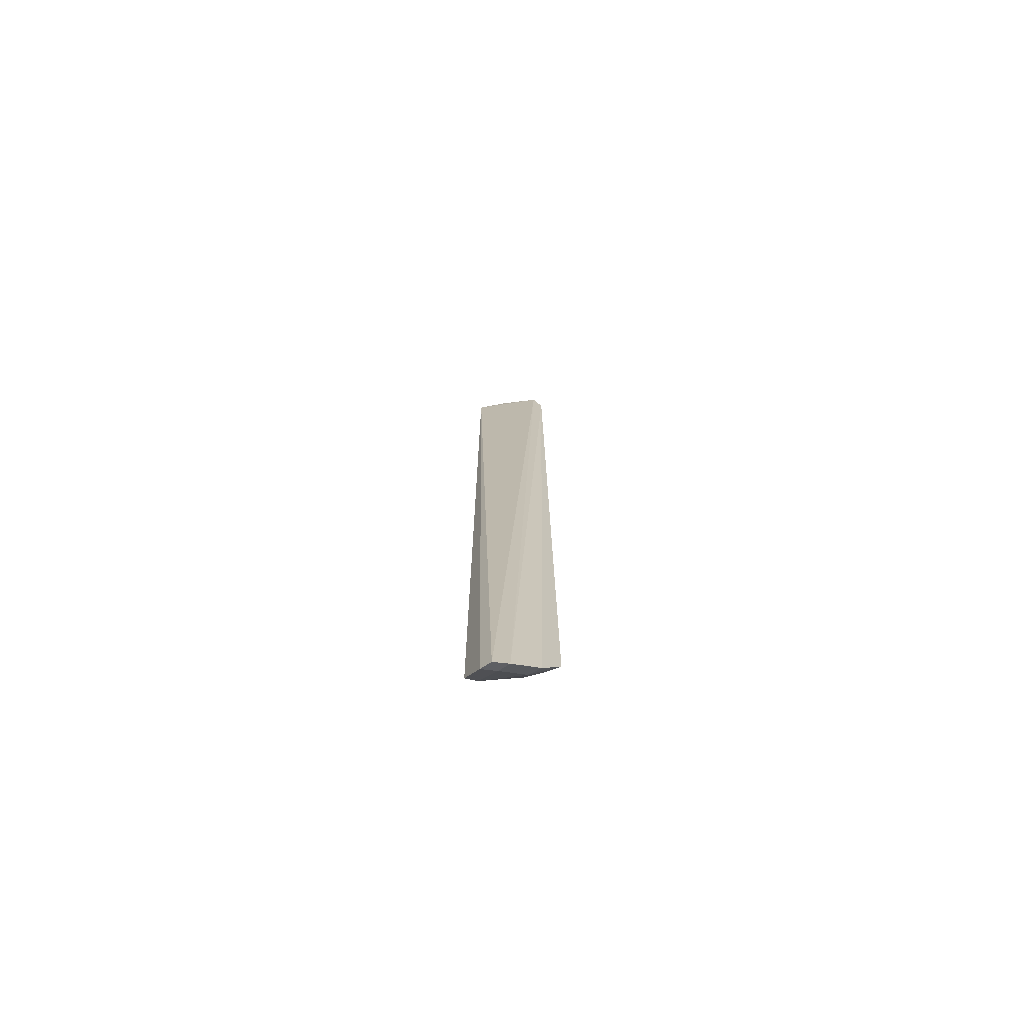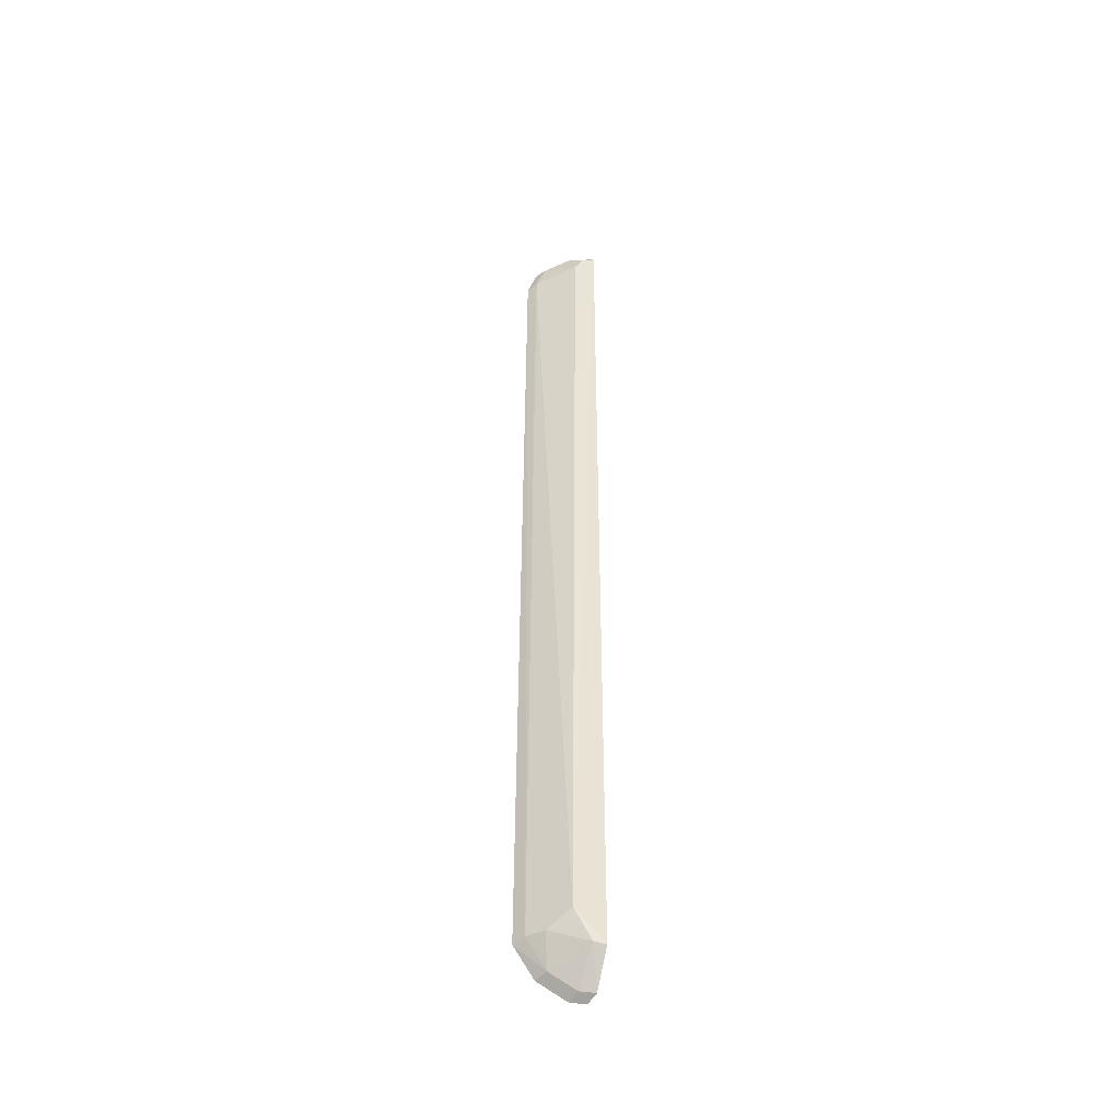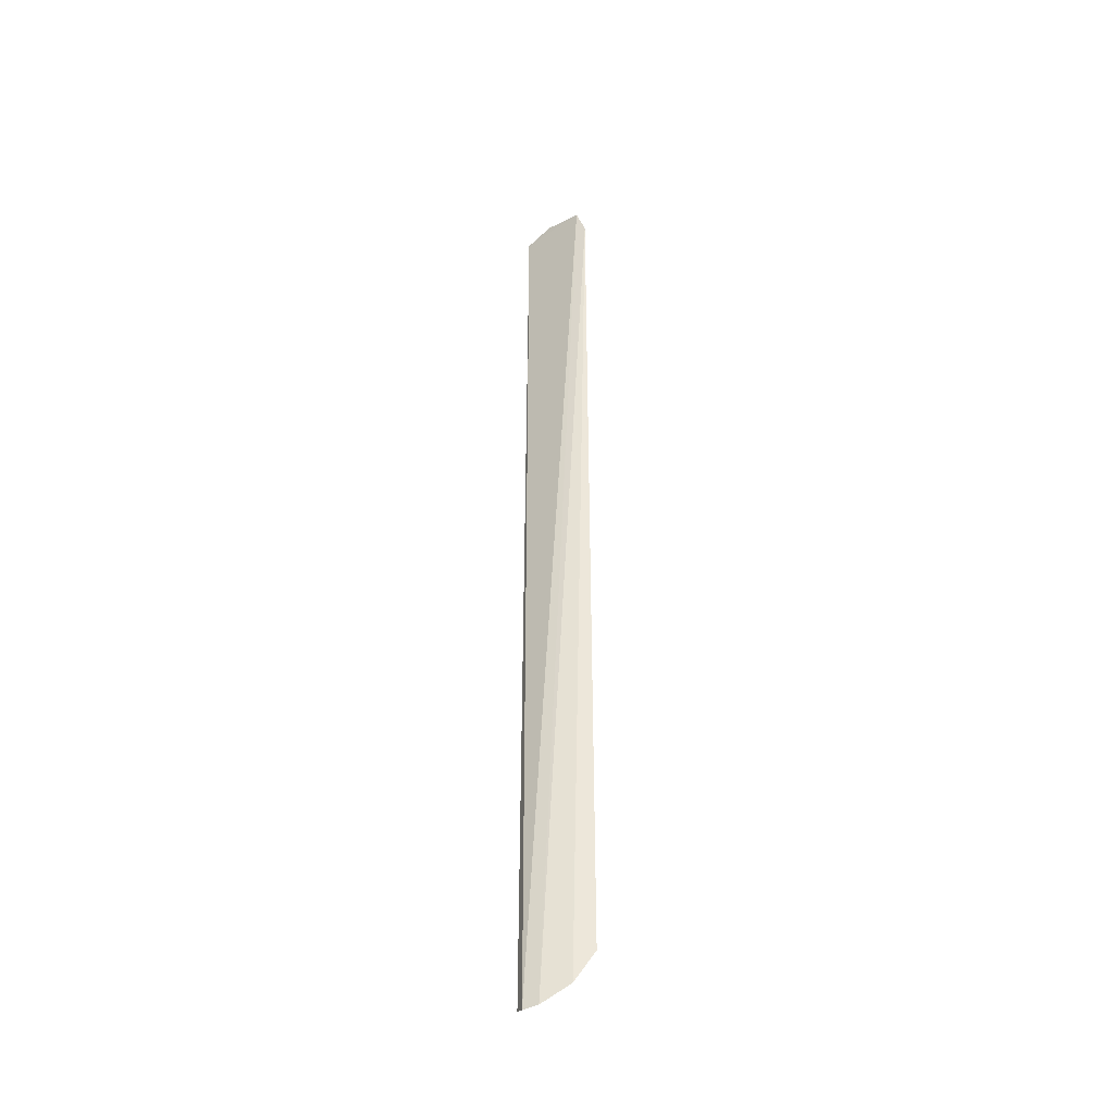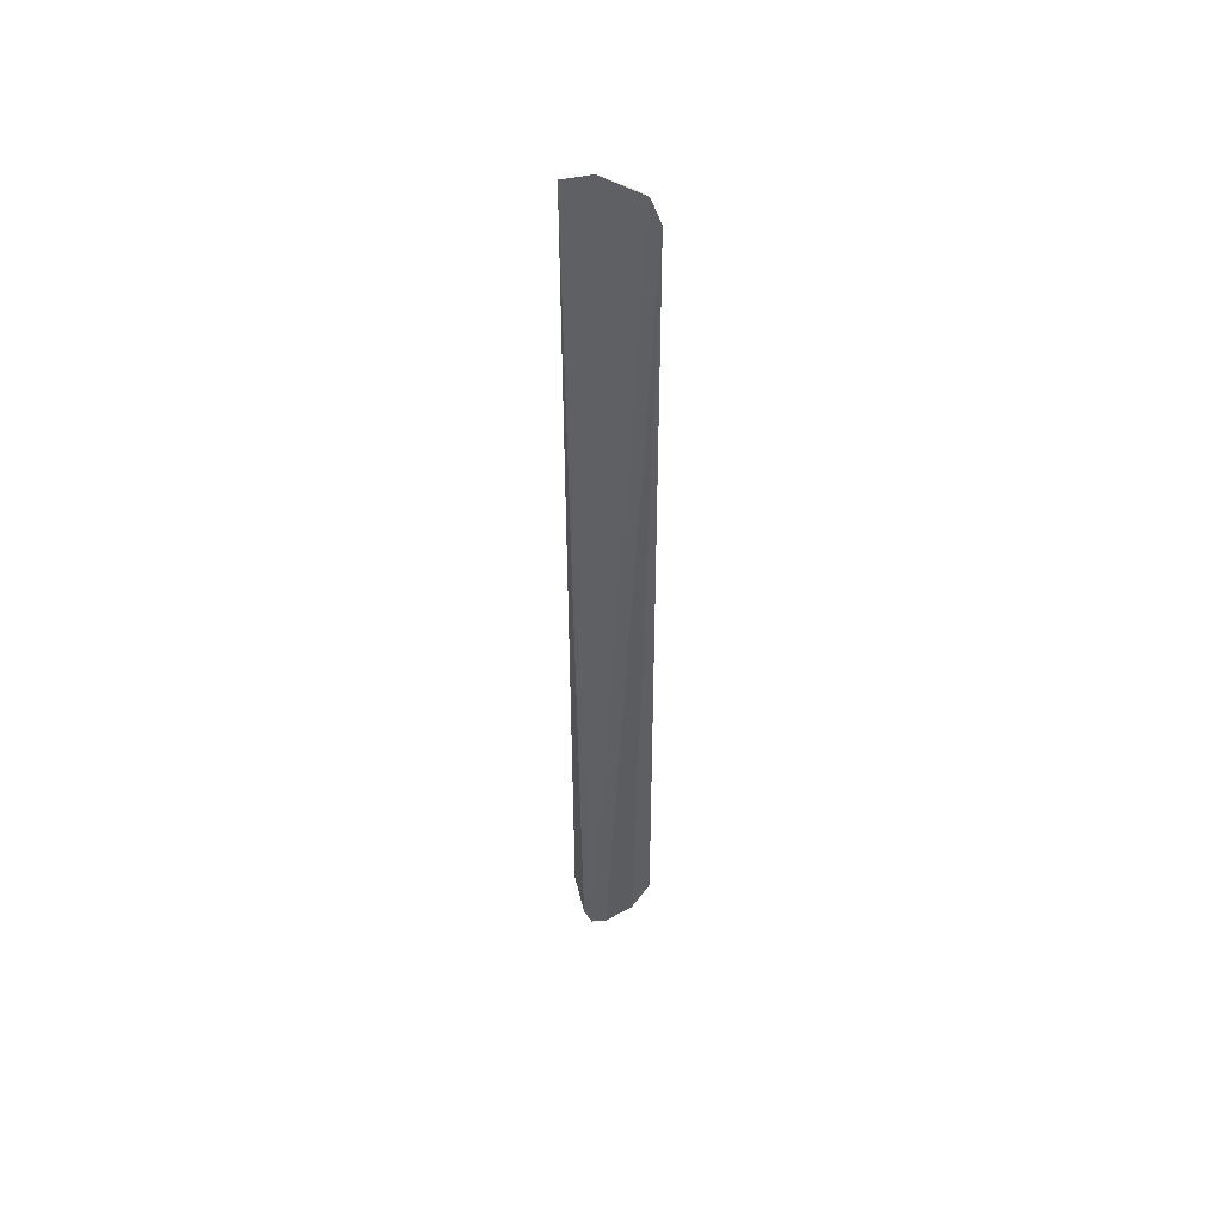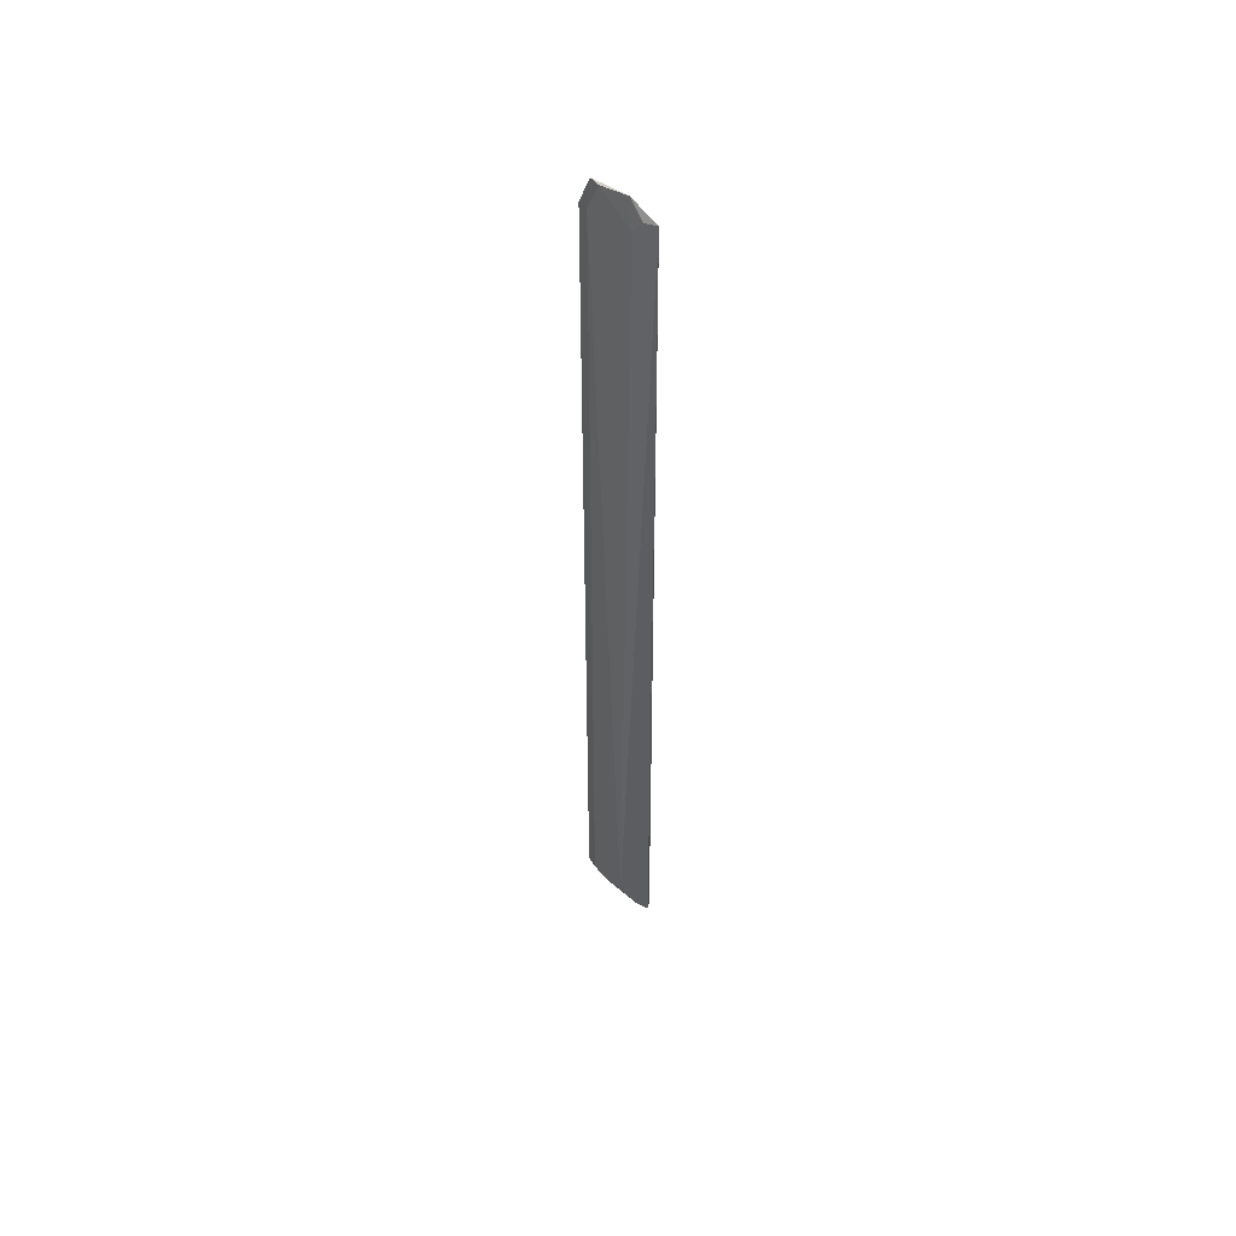
<metadata>
{"format":"obj","ext":"obj","renderer":"f3d","projection":"perspective","resolution":1024,"background":"white","views":[{"elev":-72.3,"azim":150.1,"up":"+Z"},{"elev":-45.1,"azim":-17.0,"up":"+Z"},{"elev":-38.1,"azim":-178.3,"up":"+Z"},{"elev":50.1,"azim":160.4,"up":"+Z"},{"elev":50.9,"azim":7.7,"up":"+Z"}]}
</metadata>
<code>
v -0.05032 -0.1162 0.3076
v -0.04924 -0.112 -0.4691
v -0.05396 -0.08097 -0.4983
v -0.1045 -0.07671 0.2875
v -0.07337 -0.1108 -0.4423
v -0.09689 -0.07962 0.3097
v -0.05019 -0.09092 -0.4948
v -0.06728 -0.1106 0.2966
v -0.1062 -0.07497 -0.4568
v -0.06584 -0.07653 -0.4965
v -0.09823 -0.08478 0.29
v -0.06984 -0.1023 0.317
v -0.08377 -0.08391 -0.4796
v -0.08934 -0.07371 -0.4819
v -0.09963 -0.08428 -0.4546
v -0.06034 -0.1129 0.3063
v -0.09025 -0.08773 0.3111
v -0.05881 -0.11 -0.4668
v -0.06215 -0.08661 -0.4928
v -0.08828 -0.09579 -0.4547
f 5 2 1
f 6 1 3
f 7 1 2
f 7 3 1
f 10 6 3
f 10 4 6
f 10 3 7
f 11 5 8
f 11 6 4
f 12 1 6
f 14 9 4
f 14 4 10
f 14 13 9
f 14 10 13
f 15 9 13
f 15 11 4
f 15 4 9
f 16 12 8
f 16 1 12
f 16 8 5
f 16 5 1
f 17 11 8
f 17 8 12
f 17 12 6
f 17 6 11
f 18 7 2
f 18 2 5
f 19 13 10
f 19 10 7
f 19 18 13
f 19 7 18
f 20 15 13
f 20 13 18
f 20 18 5
f 20 5 11
f 20 11 15

</code>
